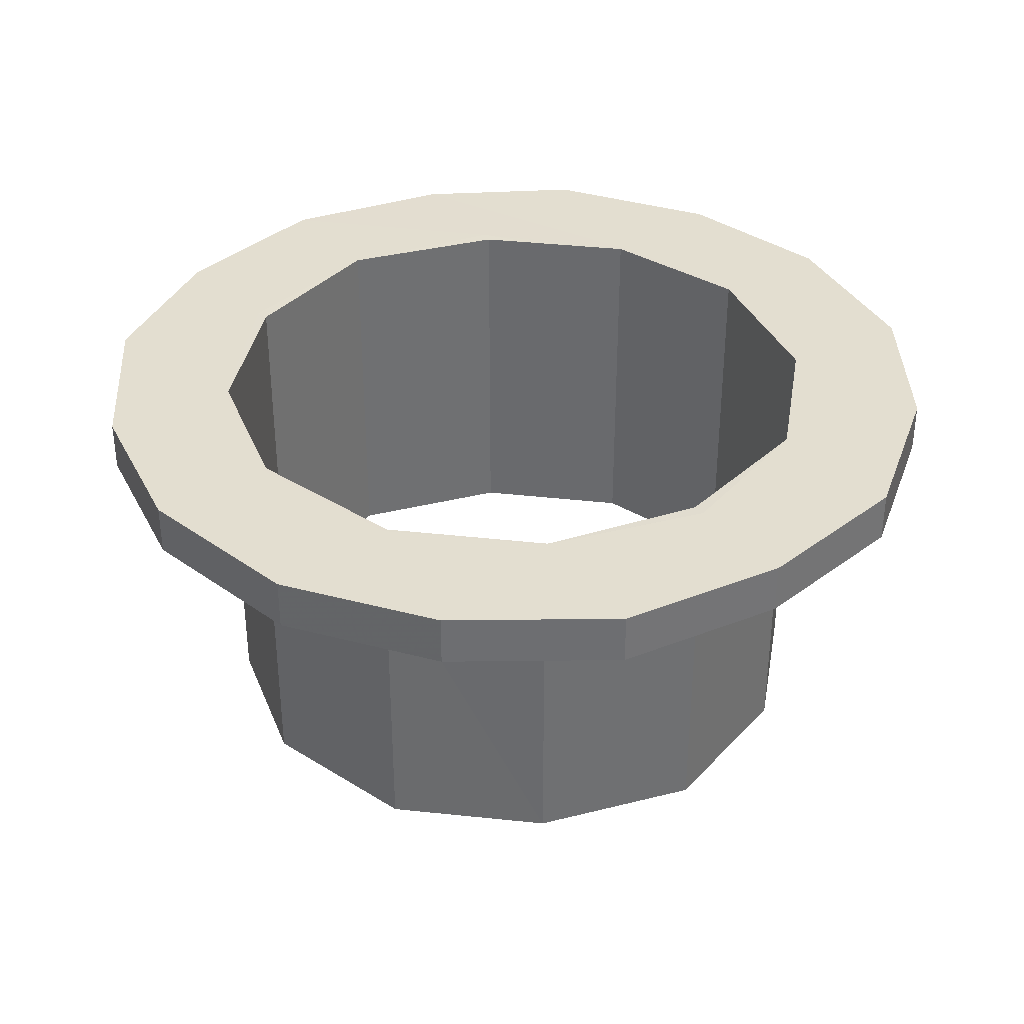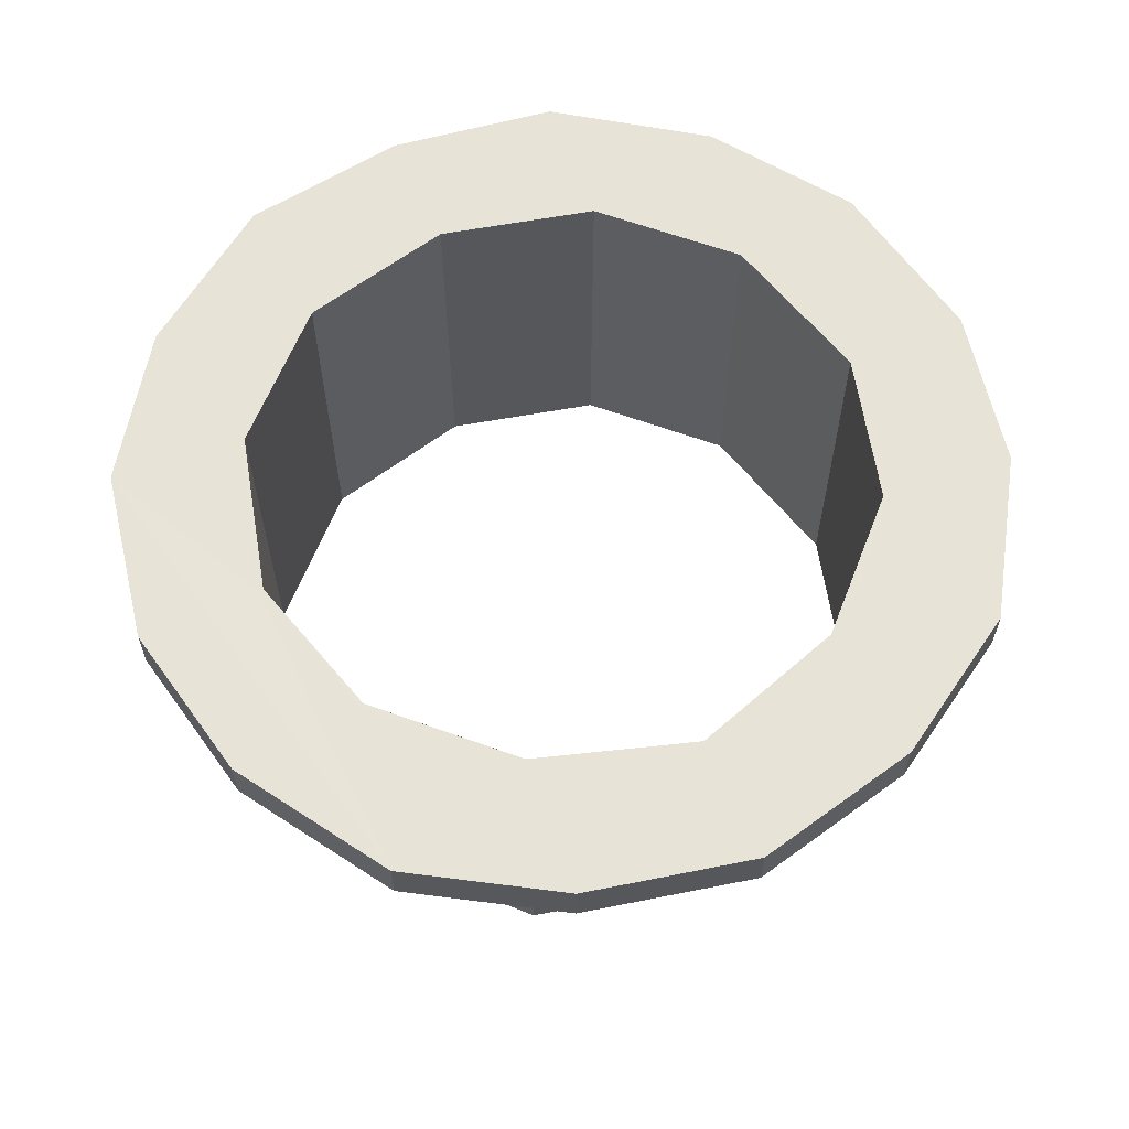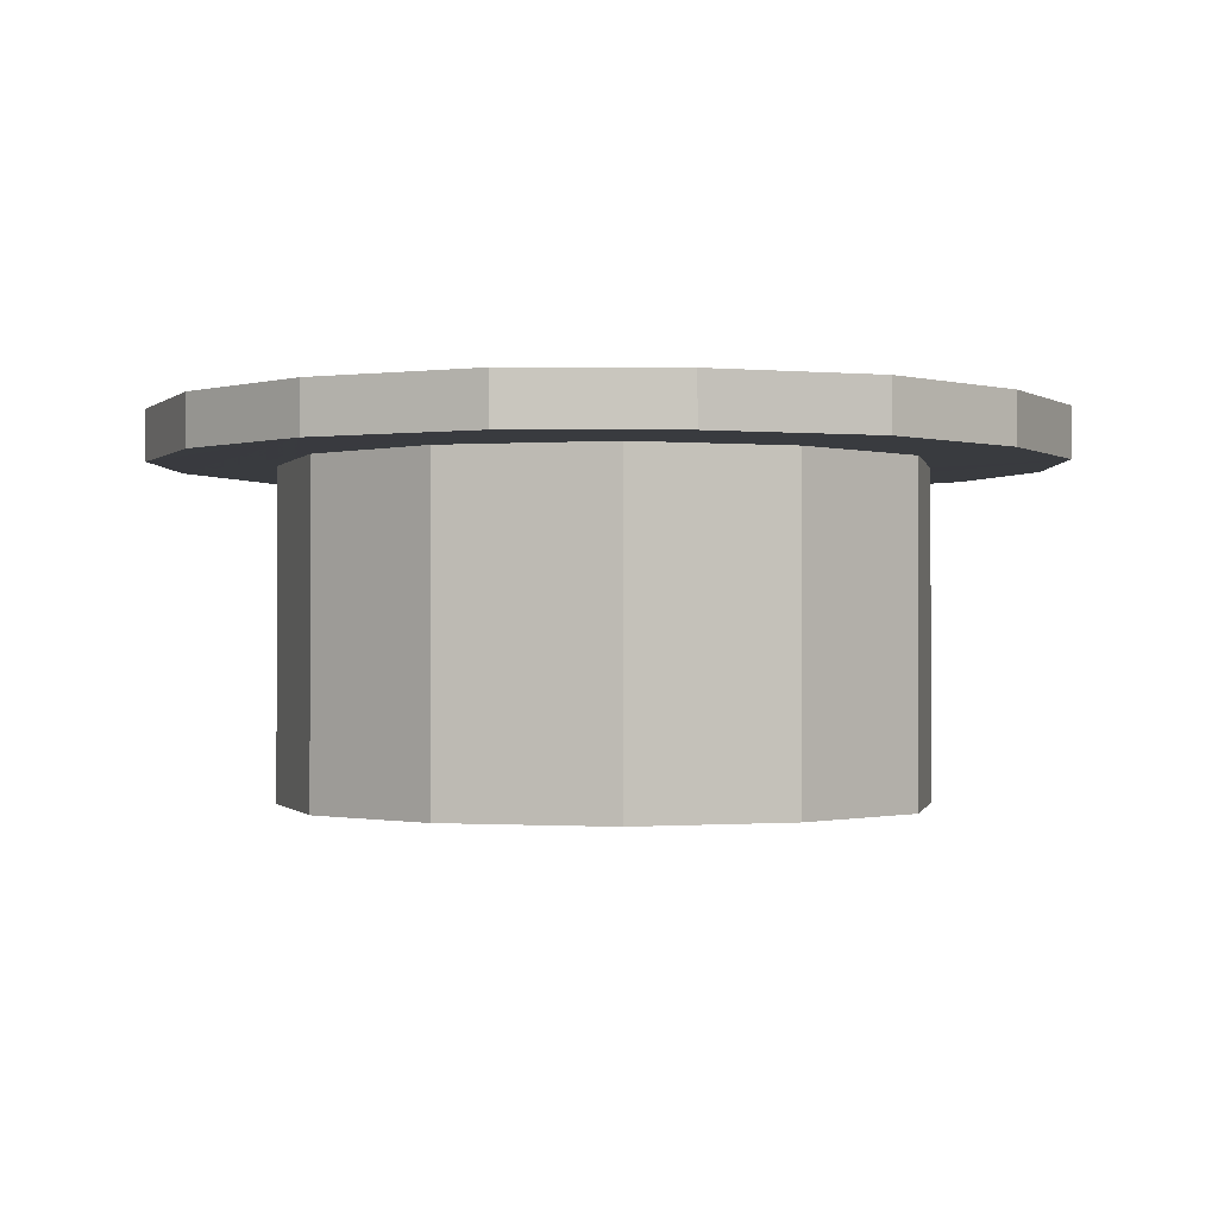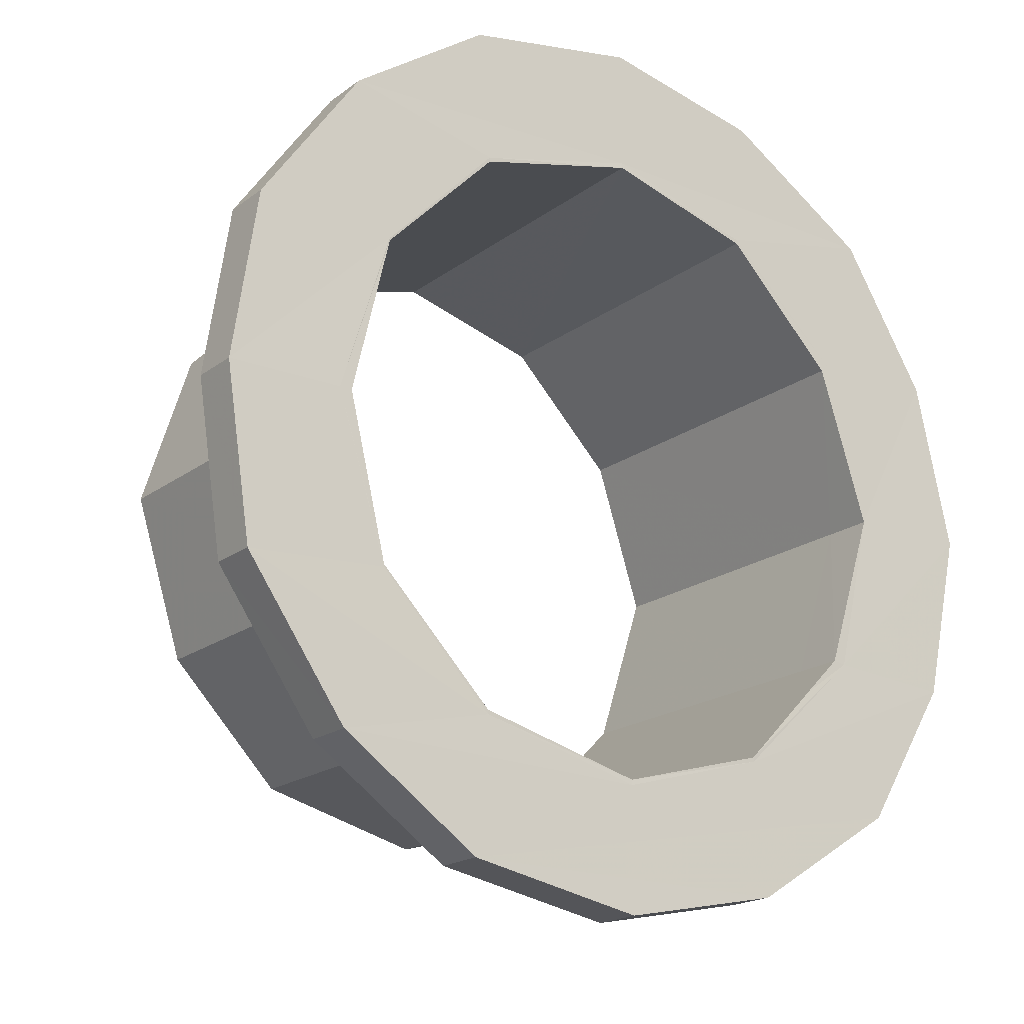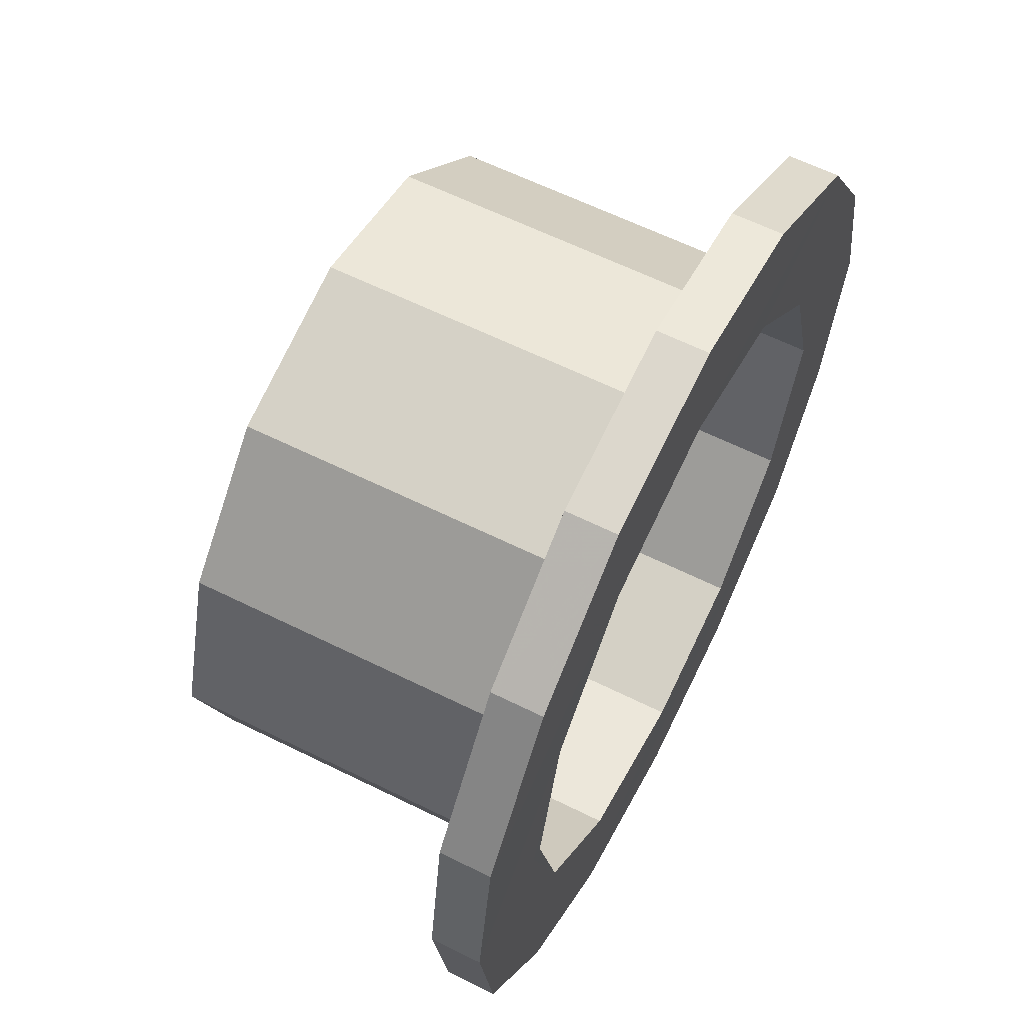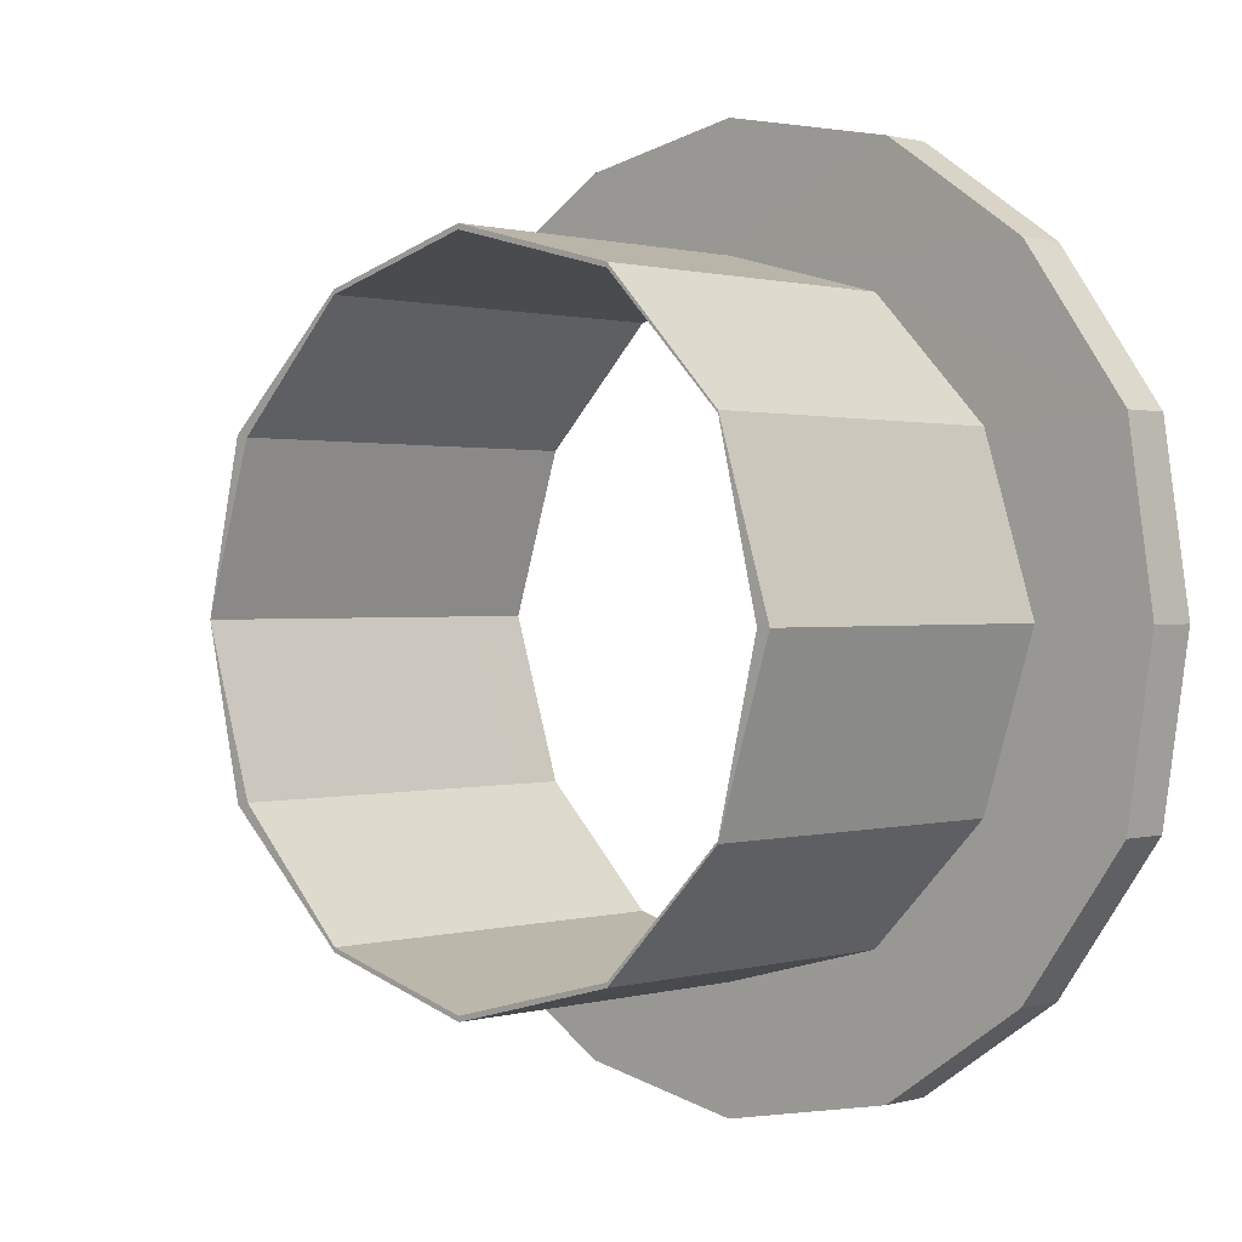
<metadata>
{"format":"obj","ext":"obj","renderer":"f3d","projection":"perspective","resolution":1024,"background":"white","views":[{"elev":35.7,"azim":54.0,"up":"+Y"},{"elev":61.5,"azim":-114.1,"up":"+Y"},{"elev":-0.8,"azim":-122.1,"up":"+Y"},{"elev":-19.0,"azim":144.0,"up":"+Z"},{"elev":61.5,"azim":116.8,"up":"+Z"},{"elev":0.8,"azim":43.4,"up":"+Z"}]}
</metadata>
<code>
o 13172
v 2207 1864 18.61
v 2207 1864 18.61
v 2207 1864 18.58
v 2206 1864 18.68
v 2206 1864 18.68
v 2207 1864 18.68
v 2207 1864 18.71
v 2207 1864 18.58
v 2207 1864 18.61
v 2207 1864 18.61
v 2207 1864 18.58
v 2207 1864 18.68
v 2207 1864 18.61
v 2206 1864 18.8
v 2206 1864 18.8
v 2207 1864 18.61
v 2207 1864 18.68
v 2207 1864 18.68
v 2207 1864 18.68
v 2206 1864 18.68
v 2207 1864 18.61
v 2207 1864 18.61
v 2207 1864 18.58
v 2206 1864 18.8
v 2206 1864 18.8
v 2206 1864 18.93
v 2206 1864 18.93
v 2206 1864 19.06
v 2206 1864 19.06
v 2206 1864 19.18
v 2206 1864 19.18
v 2207 1864 18.68
v 2207 1864 18.68
v 2207 1864 18.58
v 2207 1864 18.61
v 2207 1864 18.61
v 2207 1864 18.58
v 2206 1864 18.68
v 2207 1864 18.61
v 2207 1864 18.71
v 2206 1864 18.8
v 2206 1864 18.8
v 2206 1864 18.93
v 2207 1864 18.61
v 2206 1864 18.68
v 2206 1864 18.8
v 2206 1864 19.06
v 2206 1864 19.06
v 2206 1864 18.93
v 2206 1864 19.06
v 2207 1864 18.71
v 2207 1864 19.15
v 2206 1864 19.18
v 2206 1864 18.93
v 2206 1864 18.8
v 2207 1864 19.18
v 2207 1864 19.15
v 2206 1864 19.06
v 2207 1864 19.18
v 2207 1864 19.15
v 2206 1864 18.93
v 2206 1864 19.05
v 2206 1864 19.05
v 2207 1864 19.15
v 2207 1864 19.15
v 2207 1864 19.18
v 2207 1864 19.15
v 2207 1864 19.06
v 2207 1864 19.15
v 2207 1864 19.18
v 2207 1864 19.15
v 2207 1864 19.15
v 2207 1864 18.93
v 2207 1864 18.93
v 2207 1864 18.93
v 2207 1864 18.8
v 2207 1864 18.8
v 2207 1864 18.8
v 2207 1864 18.71
v 2207 1864 18.71
v 2207 1864 18.71
v 2207 1864 18.8
v 2207 1864 18.68
v 2207 1864 18.71
v 2207 1864 18.68
v 2207 1864 18.71
v 2207 1864 18.68
v 2207 1864 18.71
v 2207 1864 18.71
v 2207 1864 18.68
v 2207 1864 18.71
v 2207 1864 18.71
v 2206 1864 18.8
v 2207 1864 18.8
v 2207 1864 18.93
v 2207 1864 18.8
v 2207 1864 19.06
v 2207 1864 18.93
v 2207 1864 19.06
v 2207 1864 19.18
v 2207 1864 19.15
v 2207 1864 19.06
v 2207 1864 19.15
v 2207 1864 19.18
v 2207 1864 19.25
v 2207 1864 19.25
v 2207 1864 19.28
v 2207 1864 19.25
v 2207 1864 19.25
v 2206 1864 19.18
v 2207 1864 19.25
v 2207 1864 19.28
v 2207 1864 19.28
v 2207 1864 19.25
v 2207 1864 19.28
v 2207 1864 19.25
v 2207 1864 19.25
v 2207 1864 19.28
v 2207 1864 19.18
v 2207 1864 19.25
v 2207 1864 19.18
v 2207 1864 19.25
v 2207 1864 19.28
v 2206 1864 19.18
v 2207 1864 19.18
v 2207 1864 19.18
v 2207 1864 19.06
v 2207 1864 19.18
v 2207 1864 19.06
v 2207 1864 18.93
v 2207 1864 18.93
v 2207 1864 18.8
v 2207 1864 18.8
v 2207 1864 18.68
v 2207 1864 18.8
v 2207 1864 18.93
v 2207 1864 18.71
v 2207 1864 19.06
v 2207 1864 18.71
v 2207 1864 19.15
v 2207 1864 19.06
v 2207 1864 19.18
v 2207 1864 19.15
v 2207 1864 19.15
v 2207 1864 19.18
v 2206 1864 19.06
v 2207 1864 19.15
v 2207 1864 19.15
v 2207 1864 19.18
v 2206 1864 19.06
v 2206 1864 19.05
v 2206 1864 19.05
v 2206 1864 19.05
v 2206 1864 18.93
v 2206 1864 18.8
v 2206 1864 18.93
v 2206 1864 18.93
v 2206 1864 18.93
v 2206 1864 18.8
v 2206 1864 18.8
v 2206 1864 18.93
v 2206 1864 18.8
v 2206 1864 19.06
v 2206 1864 18.93
v 2206 1864 18.8
v 2207 1864 18.71
v 2206 1864 18.8
v 2207 1864 18.71
v 2206 1864 18.8
v 2207 1864 18.71
v 2207 1864 18.68
v 2207 1864 18.71
v 2206 1864 18.8
v 2207 1864 18.68
v 2207 1864 18.68
v 2206 1864 18.93
v 2206 1864 18.93
v 2206 1864 19.06
v 2207 1864 19.15
v 2206 1864 19.18
v 2207 1864 19.18
v 2206 1864 19.06
v 2206 1864 18.93
v 2207 1864 18.77
v 2206 1864 18.8
v 2206 1864 18.93
v 2207 1864 18.68
v 2207 1864 18.71
v 2207 1864 18.71
v 2207 1864 18.68
v 2207 1864 18.8
v 2207 1864 18.8
v 2207 1864 18.93
v 2207 1864 18.93
v 2207 1864 18.8
v 2207 1864 18.93
v 2207 1864 19.06
v 2207 1864 19.05
v 2207 1864 19.15
v 2207 1864 19.18
v 2207 1864 19.15
v 2207 1864 19.15
v 2207 1864 19.18
v 2207 1864 19.05
v 2207 1864 19.15
v 2207 1864 19.05
v 2207 1864 18.93
v 2207 1864 19.05
v 2207 1864 18.93
v 2207 1864 18.8
v 2207 1864 18.8
v 2207 1864 18.71
v 2207 1864 19.05
v 2207 1864 18.8
v 2207 1864 18.93
v 2207 1864 18.71
v 2207 1864 18.68
v 2207 1864 18.8
v 2207 1864 18.71
v 2207 1864 18.8
v 2207 1864 18.71
v 2207 1864 18.68
v 2207 1864 18.93
v 2207 1864 18.71
v 2207 1864 18.93
v 2207 1864 18.8
v 2207 1864 18.93
v 2207 1864 19.05
v 2207 1864 19.06
v 2207 1864 19.06
v 2207 1864 19.15
v 2207 1864 19.15
v 2207 1864 19.18
v 2207 1864 19.18
v 2207 1864 19.15
v 2206 1864 19.06
v 2206 1864 19.05
v 2206 1864 18.68
v 2207 1864 18.68
f 1 2 3
f 1 4 5
f 4 6 7
f 8 9 1
f 10 11 8
f 12 13 10
f 14 7 15
f 9 16 17
f 9 18 19
f 19 20 21
f 22 21 23
f 24 20 25
f 26 25 27
f 28 27 29
f 30 29 31
f 22 32 33
f 34 35 22
f 36 37 34
f 38 39 36
f 38 40 41
f 41 42 43
f 35 44 45
f 4 46 45
f 43 47 48
f 47 49 50
f 51 45 46
f 48 52 53
f 14 54 46
f 55 46 54
f 51 24 55
f 56 52 57
f 57 47 58
f 57 59 56
f 58 60 57
f 61 62 58
f 60 63 64
f 59 65 66
f 67 68 65
f 69 59 70
f 70 60 71
f 71 72 70
f 73 74 68
f 75 68 74
f 76 77 74
f 78 74 77
f 79 80 77
f 81 78 82
f 83 79 84
f 85 86 81
f 81 87 85
f 88 87 83
f 83 51 88
f 87 89 90
f 91 19 85
f 91 92 93
f 93 40 91
f 86 17 94
f 32 94 17
f 78 94 95
f 96 95 94
f 75 95 97
f 98 97 95
f 99 100 97
f 101 97 100
f 102 101 103
f 103 104 56
f 104 100 105
f 106 105 107
f 53 104 106
f 106 30 53
f 108 104 109
f 110 108 111
f 111 112 113
f 113 109 114
f 115 116 106
f 117 118 115
f 119 120 117
f 120 121 116
f 114 122 123
f 121 124 122
f 125 121 114
f 114 126 125
f 126 127 128
f 129 130 127
f 131 132 130
f 133 134 132
f 135 131 136
f 137 133 135
f 136 129 138
f 135 139 137
f 138 129 140
f 140 141 138
f 140 126 142
f 142 143 140
f 144 145 142
f 146 147 144
f 147 148 149
f 150 151 148
f 152 148 151
f 153 154 152
f 154 155 156
f 157 151 158
f 157 159 158
f 93 160 158
f 161 162 157
f 162 49 160
f 161 163 164
f 154 162 165
f 162 166 165
f 167 166 162
f 166 160 168
f 169 168 160
f 170 171 168
f 172 169 173
f 174 170 172
f 174 18 137
f 137 175 174
f 169 176 15
f 177 15 176
f 177 176 163
f 178 163 179
f 180 179 181
f 178 124 182
f 177 182 54
f 183 54 182
f 72 182 124
f 55 26 183
f 184 55 165
f 166 55 184
f 166 51 55
f 185 55 186
f 187 166 188
f 187 139 189
f 189 190 187
f 189 191 192
f 192 193 194
f 193 195 196
f 141 196 197
f 194 141 198
f 198 141 199
f 199 143 200
f 200 201 199
f 202 203 200
f 201 204 205
f 206 207 204
f 208 201 206
f 209 210 207
f 211 212 210
f 73 206 209
f 76 209 211
f 209 206 213
f 214 209 215
f 79 211 216
f 190 79 217
f 216 218 219
f 220 219 218
f 221 222 219
f 220 211 223
f 96 221 220
f 221 224 220
f 98 220 223
f 223 218 225
f 226 220 227
f 12 221 226
f 223 225 228
f 209 228 225
f 98 223 229
f 223 213 229
f 227 229 230
f 229 228 231
f 206 231 228
f 232 231 233
f 230 232 125
f 229 201 232
f 99 229 232
f 234 232 121
f 232 203 121
f 203 72 121
f 72 30 121
f 235 236 72
f 236 28 72
f 183 28 236
f 237 236 71
f 186 236 237
f 237 154 186
f 35 238 239
f 239 238 51
f 51 217 239
f 217 221 239
f 32 239 221
f 239 134 2

</code>
